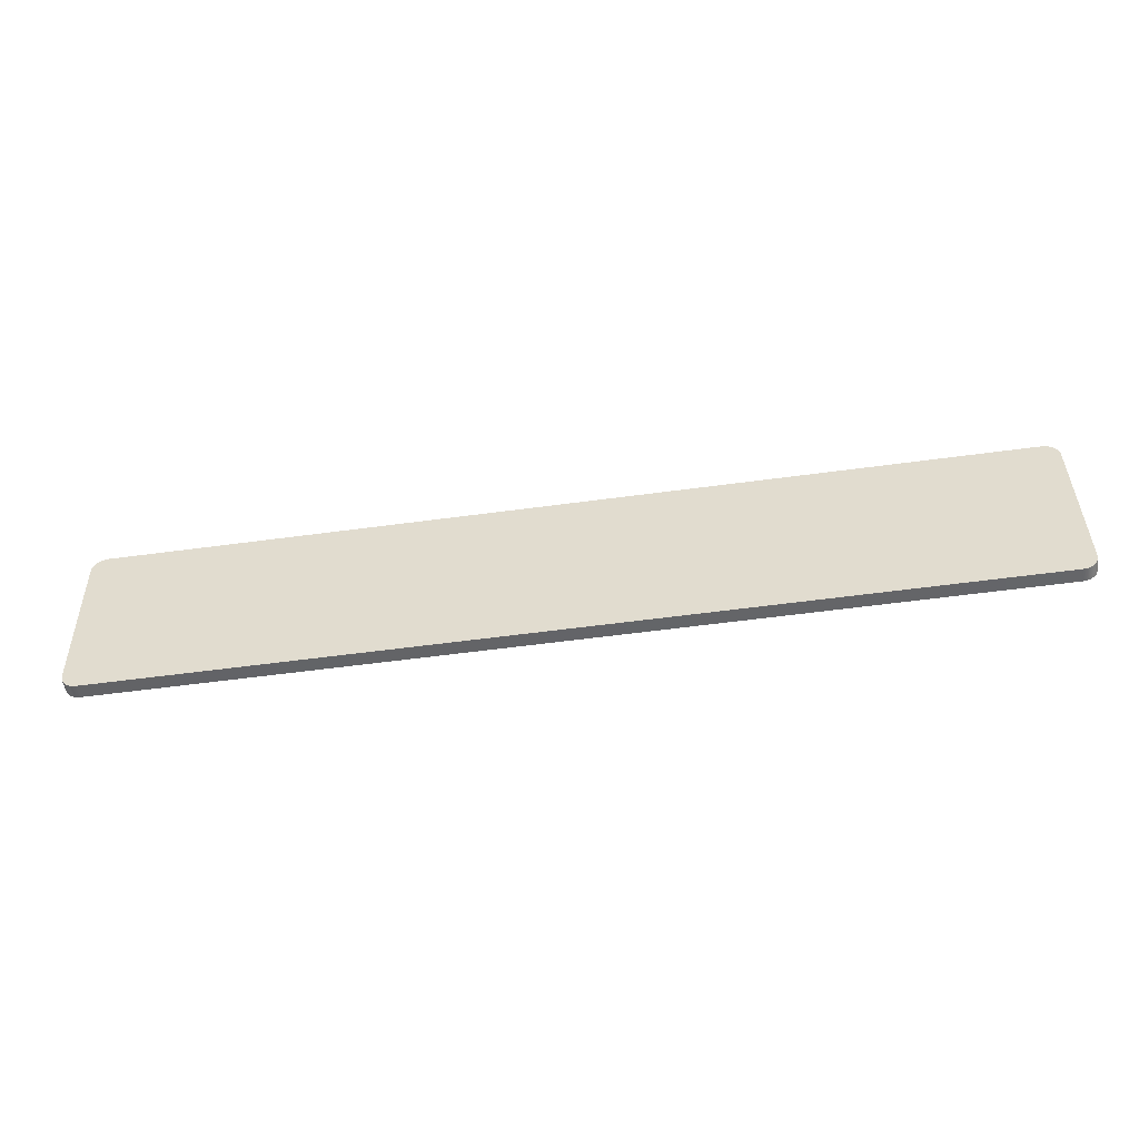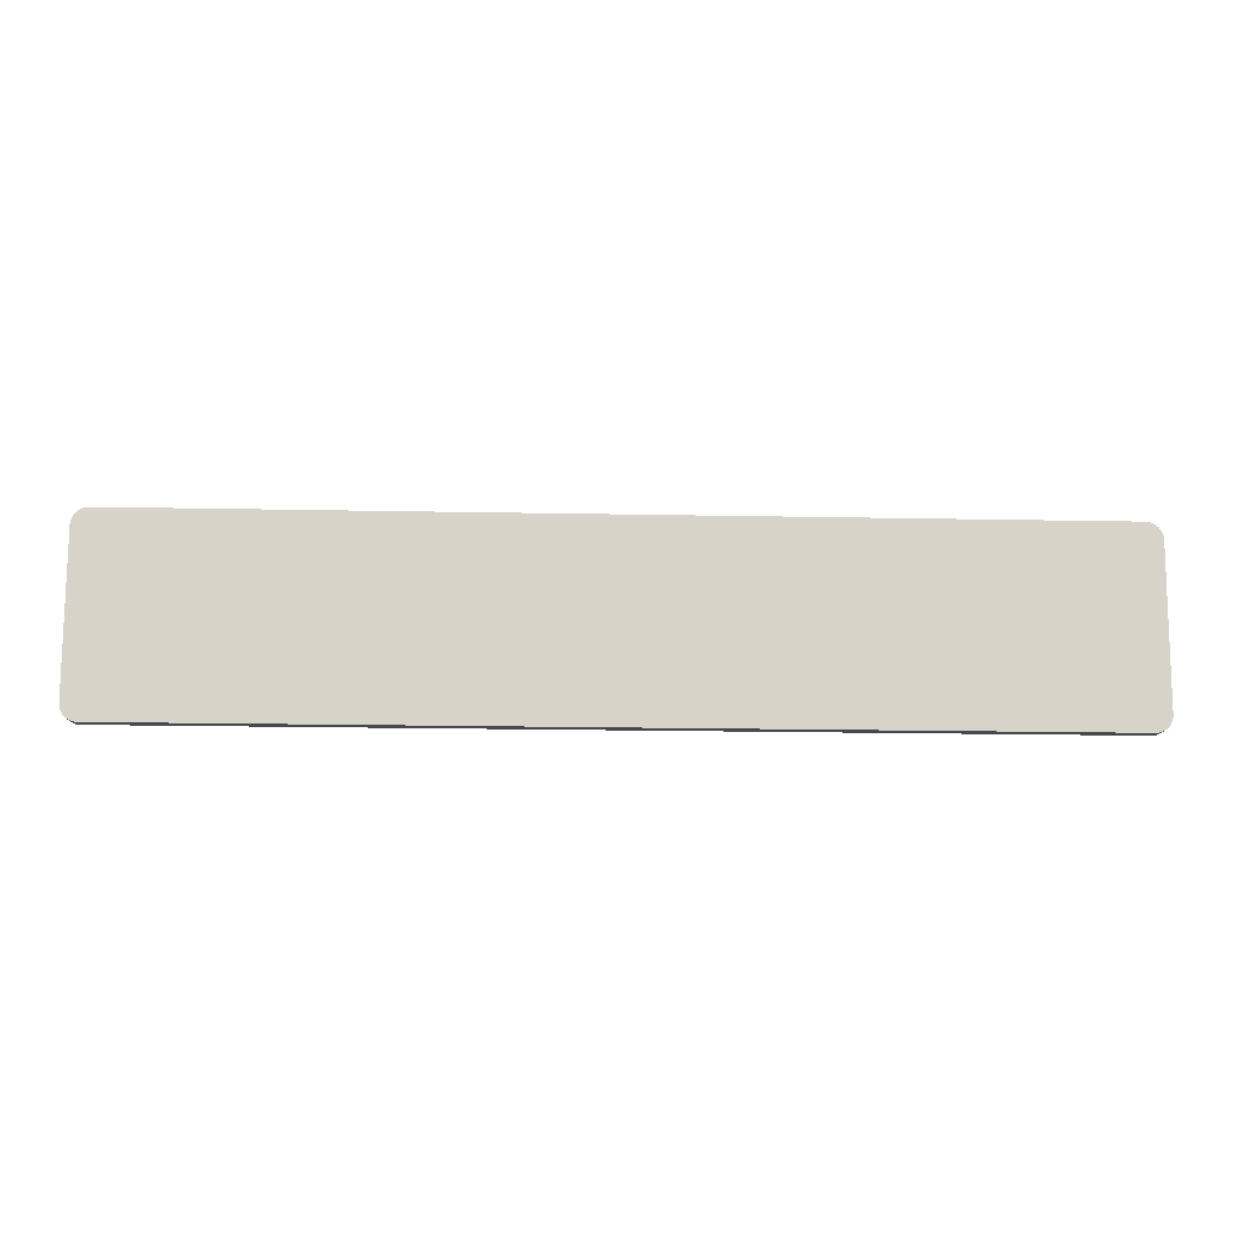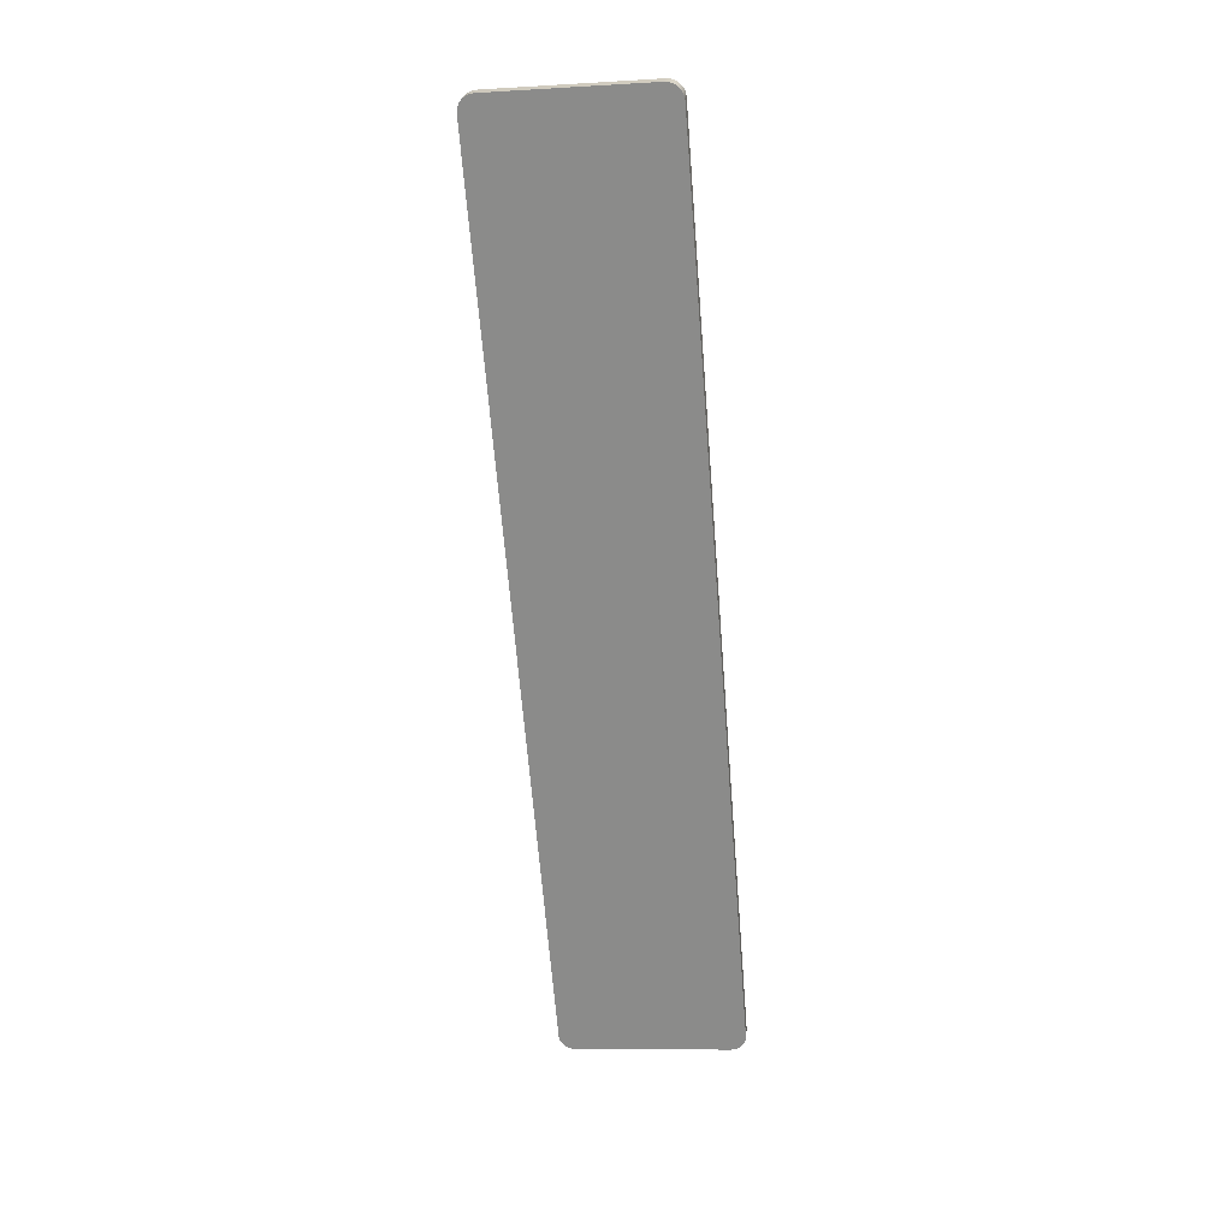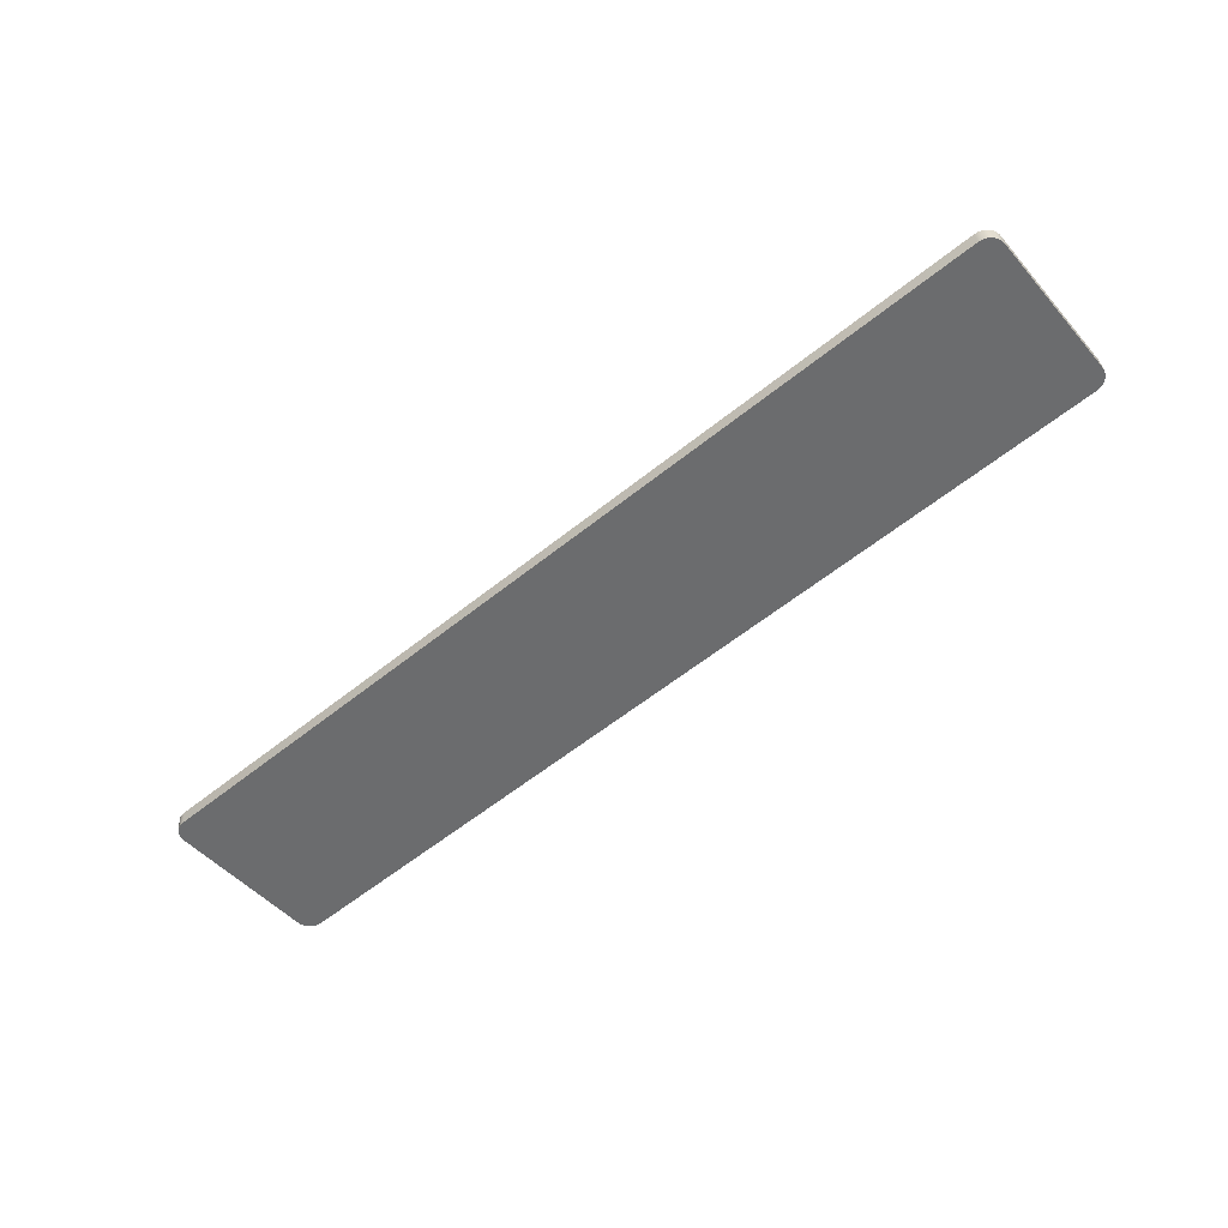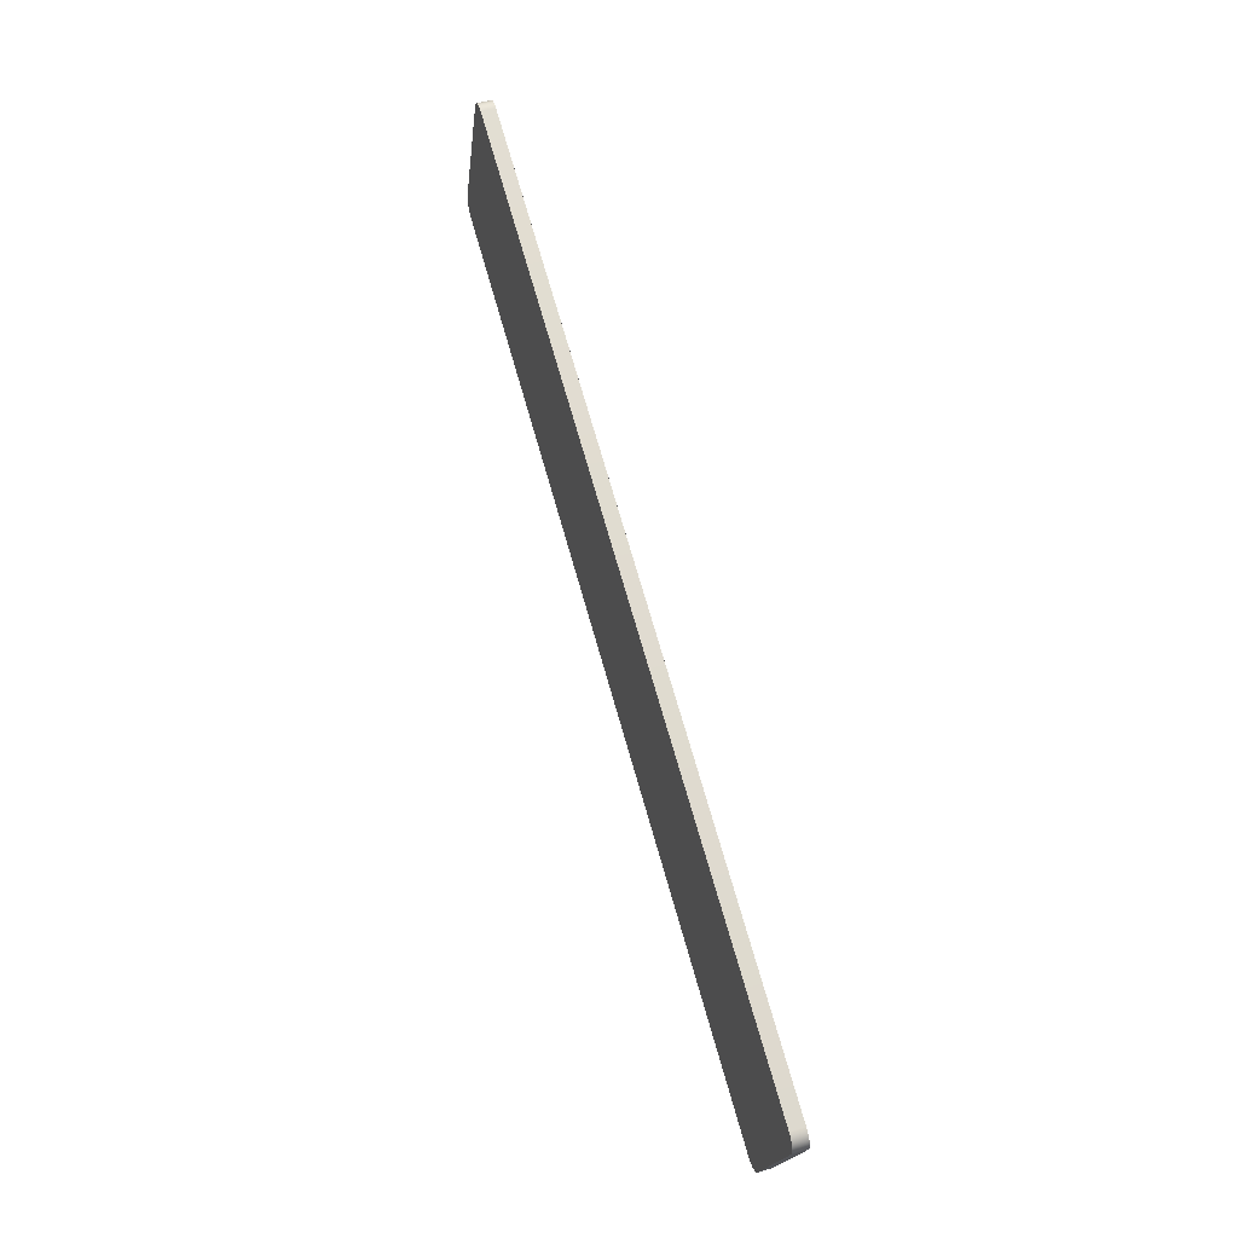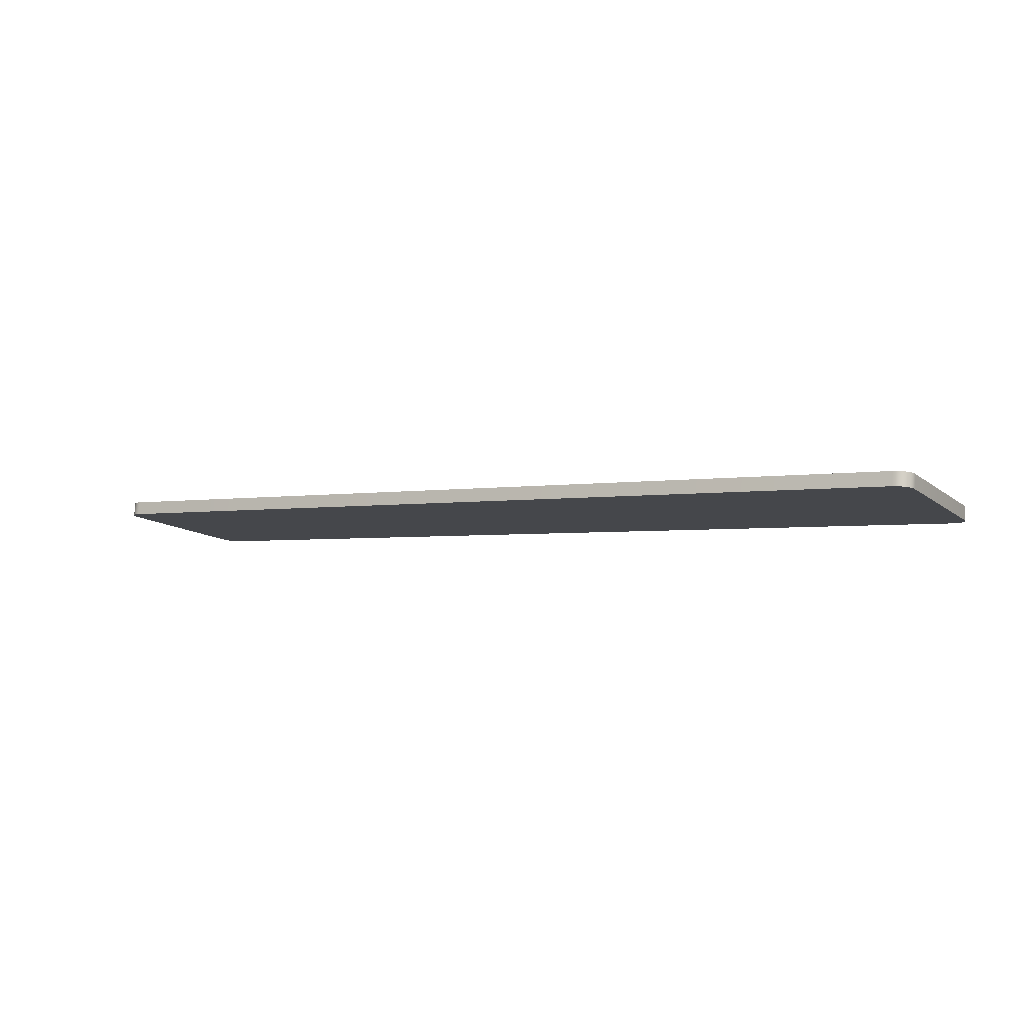
<metadata>
{"format":"obj","ext":"obj","renderer":"f3d","projection":"perspective","resolution":1024,"background":"white","views":[{"elev":-57.7,"azim":8.8,"up":"+Z"},{"elev":-19.1,"azim":-1.4,"up":"+Z"},{"elev":-66.2,"azim":-85.5,"up":"+Y"},{"elev":-57.7,"azim":39.5,"up":"+Y"},{"elev":72.4,"azim":-105.1,"up":"+Z"},{"elev":-4.8,"azim":-149.0,"up":"+Y"}]}
</metadata>
<code>
o mesh25/mesh25-geometry#mesh25-geometry
v -0.3032 -0.2641 0.5336
v -0.3039 -0.2718 0.5318
v -0.3031 -0.2719 0.5327
v -0.304 -0.264 0.5327
v 0.2242 -0.264 0.5331
v -0.3022 -0.272 0.5335
v 0.2241 -0.2561 0.534
v -0.3045 -0.2717 0.5308
v 0.225 -0.2639 0.5322
v 0.2233 -0.2641 0.5339
v -0.3023 -0.2641 0.5344
v 0.2249 -0.256 0.5331
v 0.2232 -0.2562 0.5348
v -0.3046 -0.2639 0.5317
v 0.2256 -0.2638 0.5312
v -0.3013 -0.2642 0.535
v 0.2223 -0.2642 0.5346
v 0.2255 -0.2559 0.5322
v -0.3051 -0.2637 0.5306
v -0.305 -0.2716 0.5297
v 0.2222 -0.2563 0.5355
v -0.3012 -0.2721 0.5341
v 0.226 -0.2558 0.5311
v 0.2262 -0.2637 0.5302
v -0.3001 -0.2721 0.5346
v 0.2213 -0.2643 0.5351
v -0.3054 -0.2715 0.5286
v 0.2264 -0.2556 0.53
v -0.3003 -0.2642 0.5355
v 0.2212 -0.2564 0.536
v -0.3055 -0.2636 0.5295
v 0.2265 -0.2635 0.5291
v -0.2992 -0.2643 0.5359
v 0.2201 -0.2565 0.5364
v 0.2202 -0.2643 0.5355
v -0.3058 -0.2635 0.5283
v 0.2266 -0.2555 0.5288
v -0.3056 -0.2714 0.5274
v -0.299 -0.2721 0.535
v 0.2268 -0.2634 0.5279
v -0.2979 -0.2722 0.5353
v 0.2189 -0.2565 0.5366
v -0.298 -0.2643 0.5362
v -0.3057 -0.2712 0.5263
v 0.2267 -0.2554 0.5276
v 0.219 -0.2644 0.5357
v -0.3058 -0.2634 0.5272
v 0.2268 -0.2632 0.5267
v -0.2967 -0.2721 0.5353
v 0.2178 -0.2644 0.5358
v -0.2968 -0.2643 0.5362
v -0.3058 -0.2613 0.4398
v 0.2266 -0.2454 0.4411
v 0.2177 -0.2565 0.5367
v -0.3059 -0.2534 0.4407
v 0.2268 -0.2533 0.4402
v -0.3057 -0.2612 0.4386
v 0.2266 -0.2453 0.44
v 0.2267 -0.2532 0.4391
v -0.3058 -0.2533 0.4395
v -0.3055 -0.261 0.4374
v 0.2263 -0.2452 0.4388
v -0.3056 -0.2532 0.4383
v 0.2265 -0.2531 0.4379
v -0.3051 -0.2609 0.4363
v 0.226 -0.2451 0.4377
v -0.3052 -0.253 0.4372
v 0.2261 -0.2529 0.4368
v -0.3047 -0.2529 0.4362
v 0.2254 -0.2449 0.4366
v -0.3046 -0.2608 0.4352
v 0.2256 -0.2528 0.4357
v -0.3039 -0.2607 0.4343
v -0.3041 -0.2528 0.4352
v 0.2249 -0.2527 0.4347
v 0.2248 -0.2448 0.4356
v -0.3032 -0.2605 0.4334
v 0.2241 -0.2526 0.4338
v 0.224 -0.2448 0.4347
v -0.3033 -0.2527 0.4343
v -0.3024 -0.2526 0.4335
v -0.3023 -0.2604 0.4326
v 0.2232 -0.2526 0.433
v 0.2231 -0.2447 0.4339
v -0.3014 -0.2525 0.4328
v -0.3013 -0.2604 0.4319
v 0.2223 -0.2525 0.4324
v 0.2221 -0.2446 0.4333
v -0.3004 -0.2524 0.4323
v -0.3002 -0.2603 0.4314
v 0.2212 -0.2525 0.4319
v 0.2211 -0.2446 0.4328
v -0.2992 -0.2523 0.4319
v -0.2991 -0.2602 0.431
v 0.2201 -0.2524 0.4315
v 0.22 -0.2445 0.4324
v -0.2981 -0.2523 0.4317
v -0.298 -0.2602 0.4308
v 0.2189 -0.2524 0.4312
v 0.2188 -0.2445 0.4321
v -0.2968 -0.2601 0.4307
v 0.2176 -0.2445 0.4321
v 0.2178 -0.2524 0.4312
v -0.2969 -0.2523 0.4316
f 1 2 3
f 2 1 4
f 3 2 1
f 4 1 2
f 2 5 3
f 3 5 2
f 6 1 3
f 3 1 6
f 7 4 1
f 1 4 7
f 4 8 2
f 2 8 4
f 2 9 5
f 5 9 2
f 3 5 10
f 10 5 3
f 1 6 11
f 11 6 1
f 3 10 6
f 6 10 3
f 12 4 7
f 7 4 12
f 7 1 13
f 13 1 7
f 8 4 14
f 14 4 8
f 8 15 2
f 2 15 8
f 2 15 9
f 9 15 2
f 12 5 9
f 9 5 12
f 5 13 10
f 10 13 5
f 6 16 11
f 11 16 6
f 13 1 11
f 11 1 13
f 6 10 17
f 17 10 6
f 18 4 12
f 12 4 18
f 5 12 7
f 7 12 5
f 13 5 7
f 7 5 13
f 18 14 4
f 4 14 18
f 19 8 14
f 14 8 19
f 20 15 8
f 8 15 20
f 15 12 9
f 9 12 15
f 21 10 13
f 13 10 21
f 16 6 22
f 22 6 16
f 13 11 16
f 16 11 13
f 10 21 17
f 17 21 10
f 6 17 22
f 22 17 6
f 12 15 18
f 18 15 12
f 23 14 18
f 18 14 23
f 8 19 20
f 20 19 8
f 23 19 14
f 14 19 23
f 20 24 15
f 15 24 20
f 13 16 21
f 21 16 13
f 25 16 22
f 22 16 25
f 21 26 17
f 17 26 21
f 22 17 25
f 25 17 22
f 15 23 18
f 18 23 15
f 19 27 20
f 20 27 19
f 28 19 23
f 23 19 28
f 27 24 20
f 20 24 27
f 23 15 24
f 24 15 23
f 21 16 29
f 29 16 21
f 16 25 29
f 29 25 16
f 26 21 30
f 30 21 26
f 25 17 26
f 26 17 25
f 27 19 31
f 31 19 27
f 28 31 19
f 19 31 28
f 23 32 28
f 28 32 23
f 27 32 24
f 24 32 27
f 32 23 24
f 24 23 32
f 21 29 30
f 30 29 21
f 25 33 29
f 29 33 25
f 34 26 30
f 30 26 34
f 25 26 35
f 35 26 25
f 36 27 31
f 31 27 36
f 37 31 28
f 28 31 37
f 32 37 28
f 28 37 32
f 38 32 27
f 27 32 38
f 30 29 33
f 33 29 30
f 33 25 39
f 39 25 33
f 26 34 35
f 35 34 26
f 30 33 34
f 34 33 30
f 25 35 39
f 39 35 25
f 27 36 38
f 38 36 27
f 37 36 31
f 31 36 37
f 37 32 40
f 40 32 37
f 38 40 32
f 32 40 38
f 41 33 39
f 39 33 41
f 42 35 34
f 34 35 42
f 34 33 43
f 43 33 34
f 39 35 41
f 41 35 39
f 36 44 38
f 38 44 36
f 45 36 37
f 37 36 45
f 40 45 37
f 37 45 40
f 44 40 38
f 38 40 44
f 33 41 43
f 43 41 33
f 35 42 46
f 46 42 35
f 34 43 42
f 42 43 34
f 41 35 46
f 46 35 41
f 44 36 47
f 47 36 44
f 45 47 36
f 36 47 45
f 45 40 48
f 48 40 45
f 44 48 40
f 40 48 44
f 49 43 41
f 41 43 49
f 42 50 46
f 46 50 42
f 42 43 51
f 51 43 42
f 41 46 50
f 50 46 41
f 47 52 44
f 44 52 47
f 53 47 45
f 45 47 53
f 48 53 45
f 45 53 48
f 52 48 44
f 44 48 52
f 43 49 51
f 51 49 43
f 41 50 49
f 49 50 41
f 50 42 54
f 54 42 50
f 42 51 54
f 54 51 42
f 52 47 55
f 55 47 52
f 53 55 47
f 47 55 53
f 53 48 56
f 56 48 53
f 52 56 48
f 48 56 52
f 50 51 49
f 49 51 50
f 51 50 54
f 54 50 51
f 55 57 52
f 52 57 55
f 58 55 53
f 53 55 58
f 59 53 56
f 56 53 59
f 57 56 52
f 52 56 57
f 57 55 60
f 60 55 57
f 58 60 55
f 55 60 58
f 53 59 58
f 58 59 53
f 57 59 56
f 56 59 57
f 60 61 57
f 57 61 60
f 62 60 58
f 58 60 62
f 59 62 58
f 58 62 59
f 61 59 57
f 57 59 61
f 61 60 63
f 63 60 61
f 62 63 60
f 60 63 62
f 62 59 64
f 64 59 62
f 61 64 59
f 59 64 61
f 63 65 61
f 61 65 63
f 66 63 62
f 62 63 66
f 64 66 62
f 62 66 64
f 65 64 61
f 61 64 65
f 65 63 67
f 67 63 65
f 66 67 63
f 63 67 66
f 66 64 68
f 68 64 66
f 65 68 64
f 64 68 65
f 69 65 67
f 67 65 69
f 66 69 67
f 67 69 66
f 68 70 66
f 66 70 68
f 71 68 65
f 65 68 71
f 65 69 71
f 71 69 65
f 70 69 66
f 66 69 70
f 70 68 72
f 72 68 70
f 71 72 68
f 68 72 71
f 69 73 71
f 71 73 69
f 70 74 69
f 69 74 70
f 75 70 72
f 72 70 75
f 71 75 72
f 72 75 71
f 73 69 74
f 74 69 73
f 73 75 71
f 71 75 73
f 76 74 70
f 70 74 76
f 70 75 76
f 76 75 70
f 74 77 73
f 73 77 74
f 73 78 75
f 75 78 73
f 79 74 76
f 76 74 79
f 75 79 76
f 76 79 75
f 77 74 80
f 80 74 77
f 77 78 73
f 73 78 77
f 79 75 78
f 78 75 79
f 79 80 74
f 74 80 79
f 81 77 80
f 80 77 81
f 82 78 77
f 77 78 82
f 83 79 78
f 78 79 83
f 84 80 79
f 79 80 84
f 77 81 82
f 82 81 77
f 84 81 80
f 80 81 84
f 82 83 78
f 78 83 82
f 79 83 84
f 84 83 79
f 85 82 81
f 81 82 85
f 84 85 81
f 81 85 84
f 86 83 82
f 82 83 86
f 87 84 83
f 83 84 87
f 82 85 86
f 86 85 82
f 88 85 84
f 84 85 88
f 86 87 83
f 83 87 86
f 84 87 88
f 88 87 84
f 89 86 85
f 85 86 89
f 88 89 85
f 85 89 88
f 90 87 86
f 86 87 90
f 91 88 87
f 87 88 91
f 86 89 90
f 90 89 86
f 92 89 88
f 88 89 92
f 90 91 87
f 87 91 90
f 88 91 92
f 92 91 88
f 93 90 89
f 89 90 93
f 92 93 89
f 89 93 92
f 94 91 90
f 90 91 94
f 95 92 91
f 91 92 95
f 90 93 94
f 94 93 90
f 96 93 92
f 92 93 96
f 94 95 91
f 91 95 94
f 92 95 96
f 96 95 92
f 97 94 93
f 93 94 97
f 96 97 93
f 93 97 96
f 98 95 94
f 94 95 98
f 99 96 95
f 95 96 99
f 94 97 98
f 98 97 94
f 100 97 96
f 96 97 100
f 98 99 95
f 95 99 98
f 96 99 100
f 100 99 96
f 97 101 98
f 98 101 97
f 102 97 100
f 100 97 102
f 101 99 98
f 98 99 101
f 103 100 99
f 99 100 103
f 101 97 104
f 104 97 101
f 97 102 104
f 104 102 97
f 100 103 102
f 102 103 100
f 99 101 103
f 103 101 99
f 102 101 104
f 104 101 102
f 101 102 103
f 103 102 101

</code>
